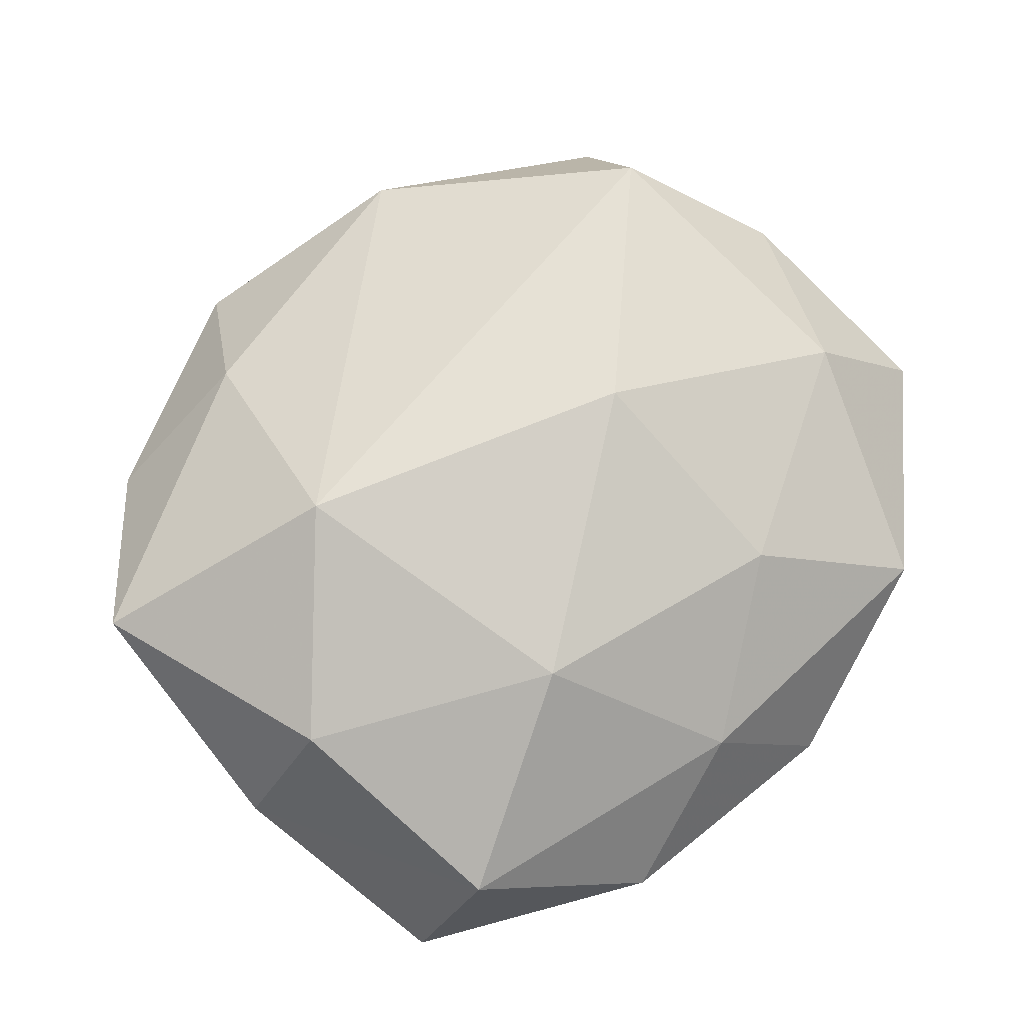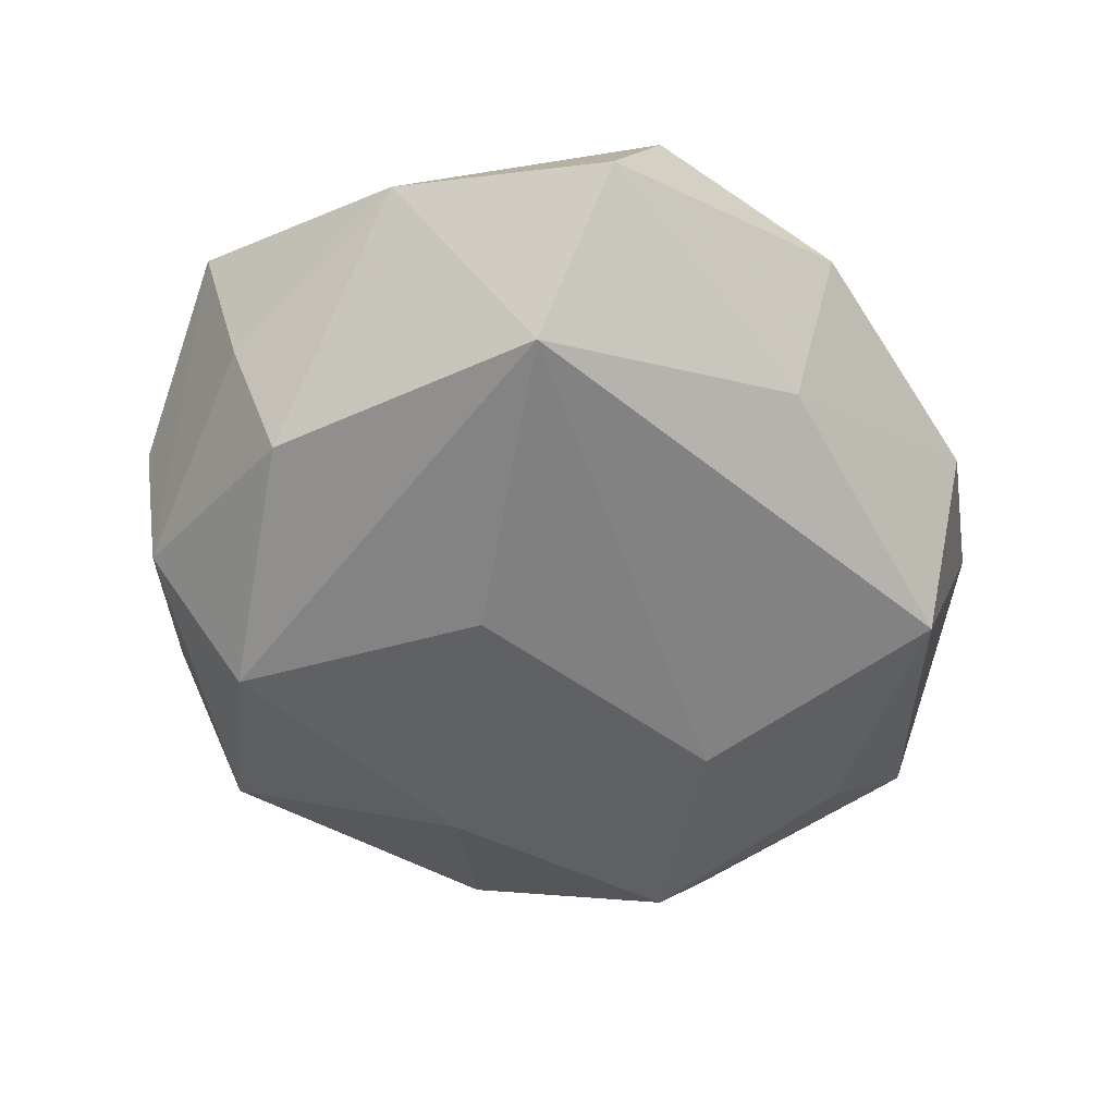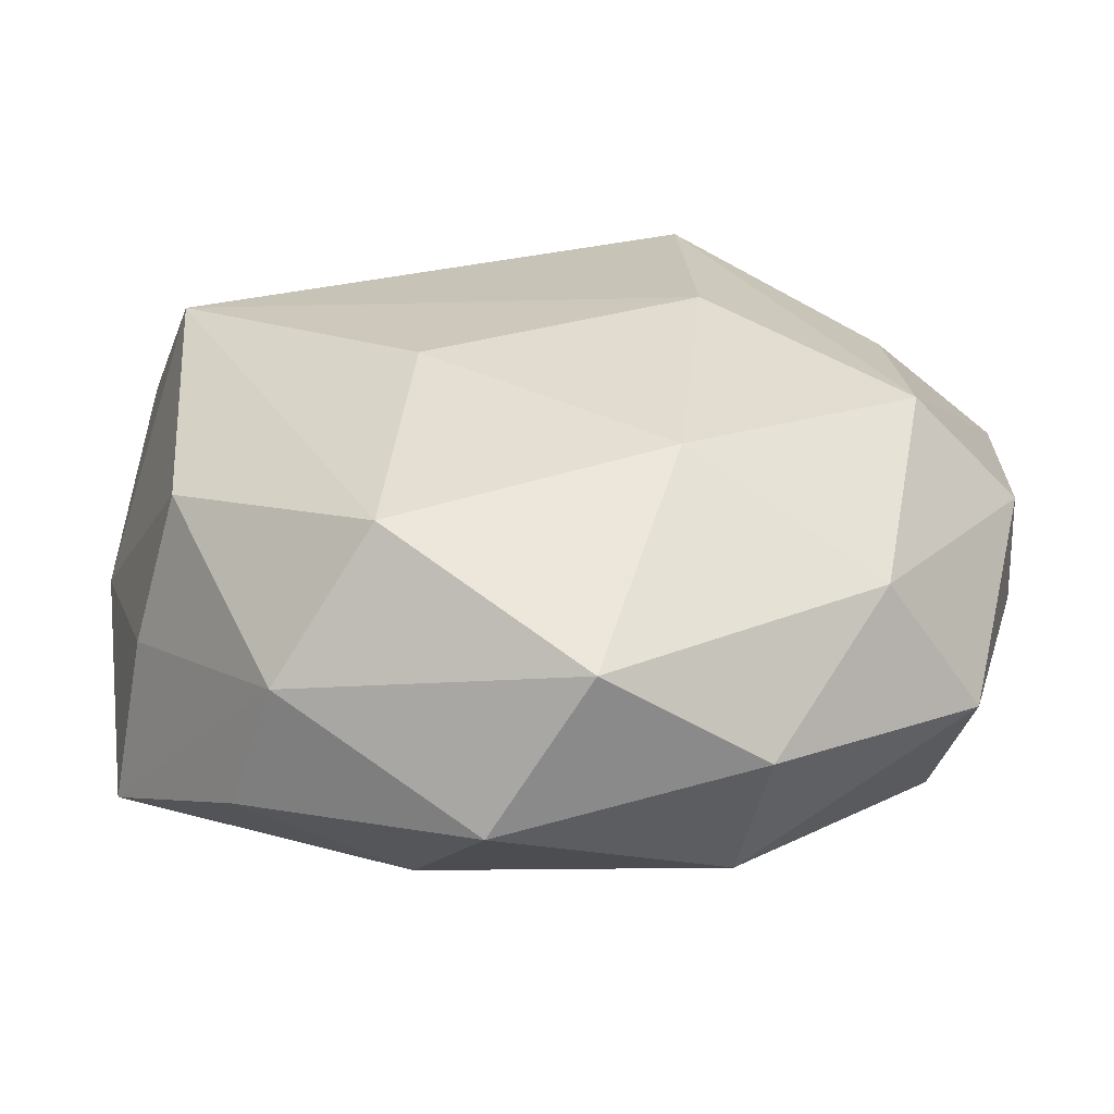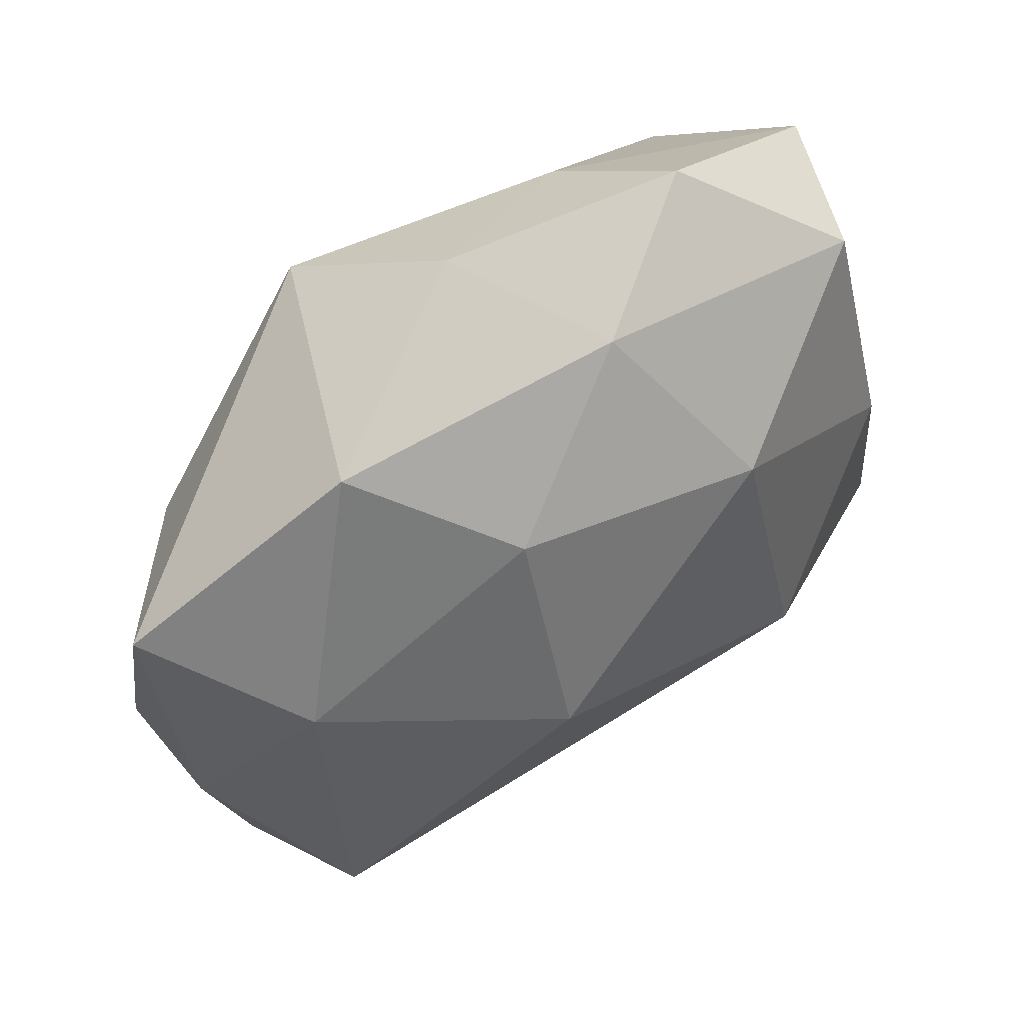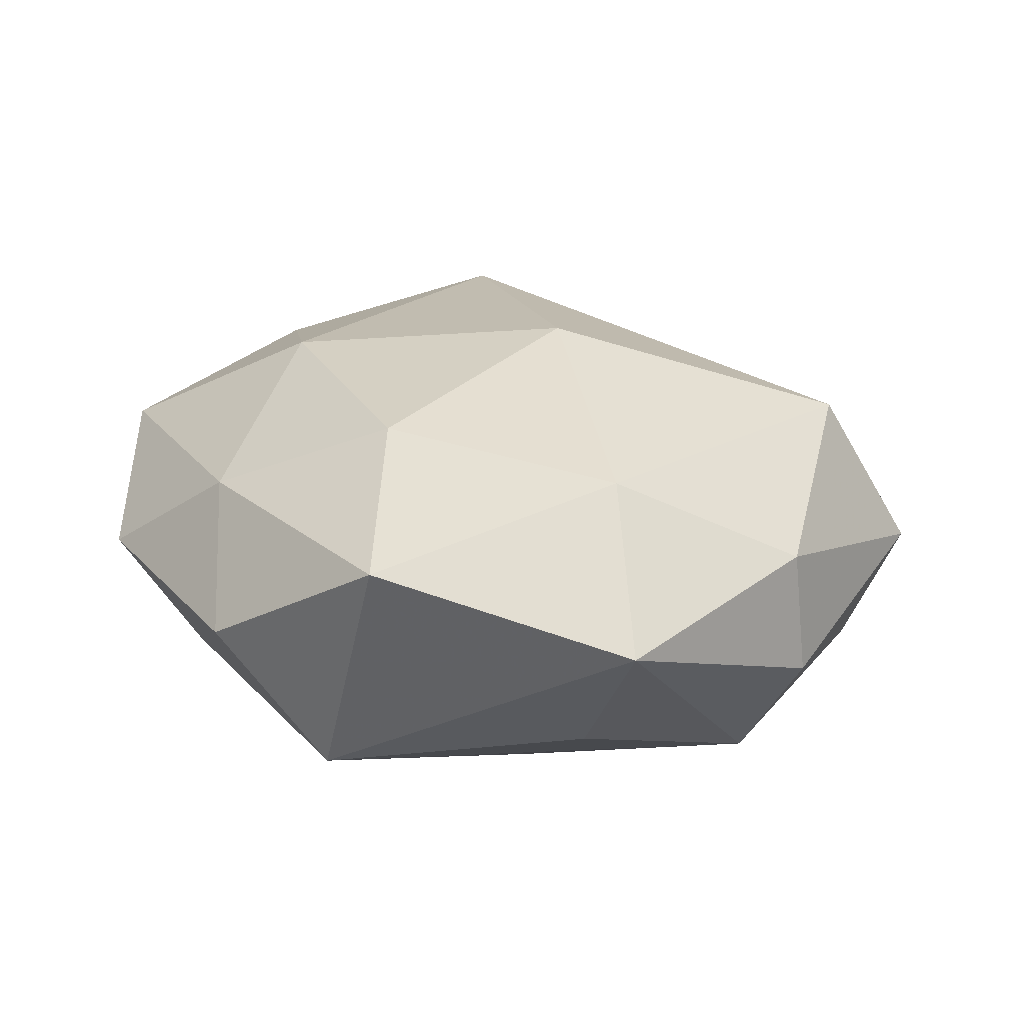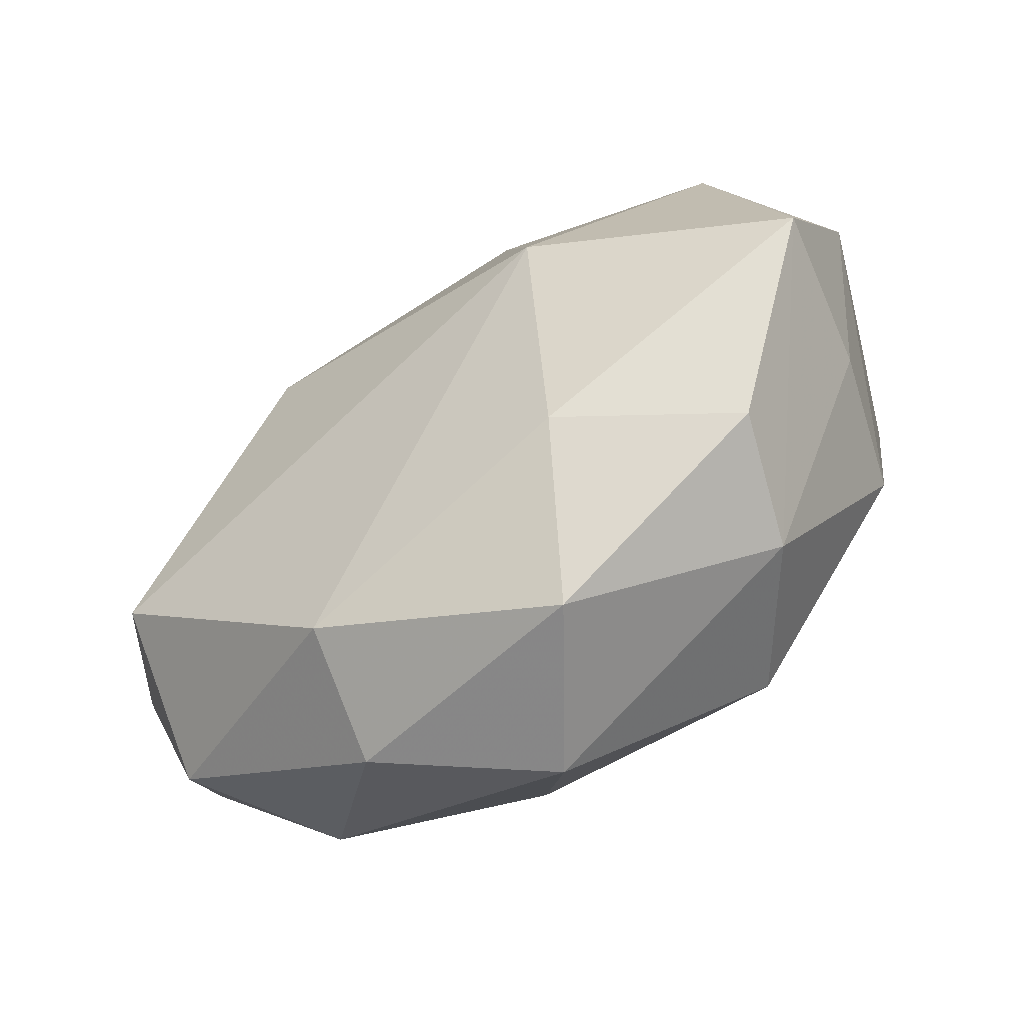
<metadata>
{"format":"obj","ext":"obj","renderer":"f3d","projection":"perspective","resolution":1024,"background":"white","views":[{"elev":74.0,"azim":134.1,"up":"+Z"},{"elev":-53.6,"azim":116.4,"up":"+Z"},{"elev":-57.6,"azim":-178.2,"up":"+Y"},{"elev":58.0,"azim":-38.9,"up":"+Y"},{"elev":16.5,"azim":-128.9,"up":"+Z"},{"elev":-73.6,"azim":35.4,"up":"+Y"}]}
</metadata>
<code>
v -0.05226 0.02378 0.0002154
v 0.01602 -0.03235 -0.02424
v 0.05057 0.004448 0.005473
v -0.05138 -0.00192 0.006786
v 0.0405 0.005924 0.01961
v 0.004565 0.04131 0.01116
v -0.02902 0.04278 0.00806
v 0.01503 0.02188 0.02424
v -0.03956 -0.00536 -0.02118
v -0.03834 0.01908 -0.01464
v -0.05101 -0.004055 -0.007586
v 0.03205 -0.03898 0.004651
v -0.0409 -0.01761 0.02052
v 0.01449 -0.03659 0.0158
v 0.04342 -0.01937 -0.002061
v 0.00615 -0.04969 0.001639
v -0.01572 0.04012 -0.01927
v 0.02697 -0.03935 -0.009477
v -0.00603 0.04909 -0.003639
v 0.04712 -0.02297 0.01571
v -0.01439 0.02944 0.0198
v -0.005144 -0.04603 -0.01474
v 0.01652 0.03779 -0.01315
v -0.03463 -0.02858 -0.01286
v -0.01476 0.003707 0.02855
v -0.04443 -0.02802 0.00291
v 0.03852 -0.01546 -0.01768
v 0.04738 0.03033 -0.005228
v -0.0221 -0.04401 -0.002293
v 0.0387 0.0324 0.0122
v -0.01737 0.01075 -0.02558
v 0.04056 0.0179 -0.0224
v 0.02271 0.04568 0.0002724
v 0.01289 -0.002837 -0.02687
v -0.01423 -0.02029 -0.02494
v -0.04089 0.01685 0.01665
v -0.01836 -0.04153 0.01244
v 0.02068 -0.01233 0.02821
f 9 17 31
f 31 17 32
f 12 14 16
f 20 14 12
f 27 2 32
f 23 17 19
f 32 17 23
f 32 23 28
f 16 14 37
f 13 26 37
f 9 31 35
f 2 22 35
f 32 2 34
f 34 31 32
f 2 35 34
f 34 35 31
f 2 27 18
f 18 12 16
f 20 12 18
f 16 22 18
f 18 22 2
f 38 14 20
f 13 37 38
f 38 37 14
f 10 17 9
f 9 1 10
f 10 1 17
f 11 1 9
f 19 17 7
f 17 1 7
f 7 6 19
f 21 6 7
f 7 36 21
f 1 36 7
f 3 28 30
f 3 27 32
f 32 28 3
f 33 23 19
f 33 28 23
f 30 28 33
f 19 6 33
f 33 6 30
f 24 11 9
f 26 11 24
f 9 35 24
f 24 35 22
f 5 38 20
f 20 3 5
f 5 3 30
f 30 6 8
f 8 6 21
f 8 5 30
f 38 5 8
f 4 26 13
f 4 11 26
f 1 11 4
f 13 36 4
f 4 36 1
f 15 3 20
f 27 3 15
f 20 18 15
f 15 18 27
f 26 24 29
f 29 24 22
f 29 37 26
f 29 22 16
f 16 37 29
f 25 8 21
f 38 8 25
f 13 38 25
f 25 36 13
f 21 36 25

</code>
